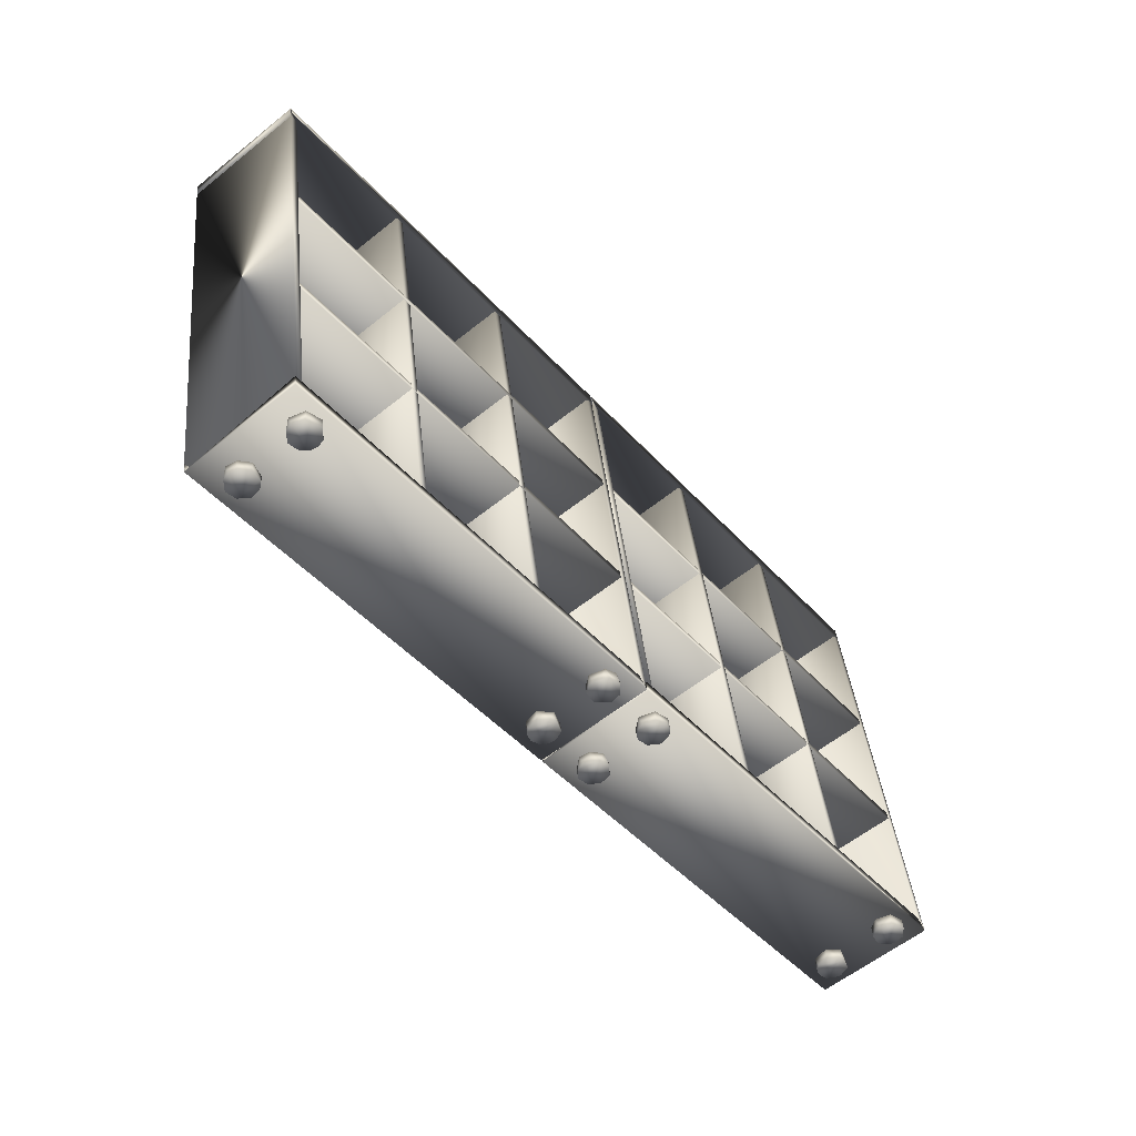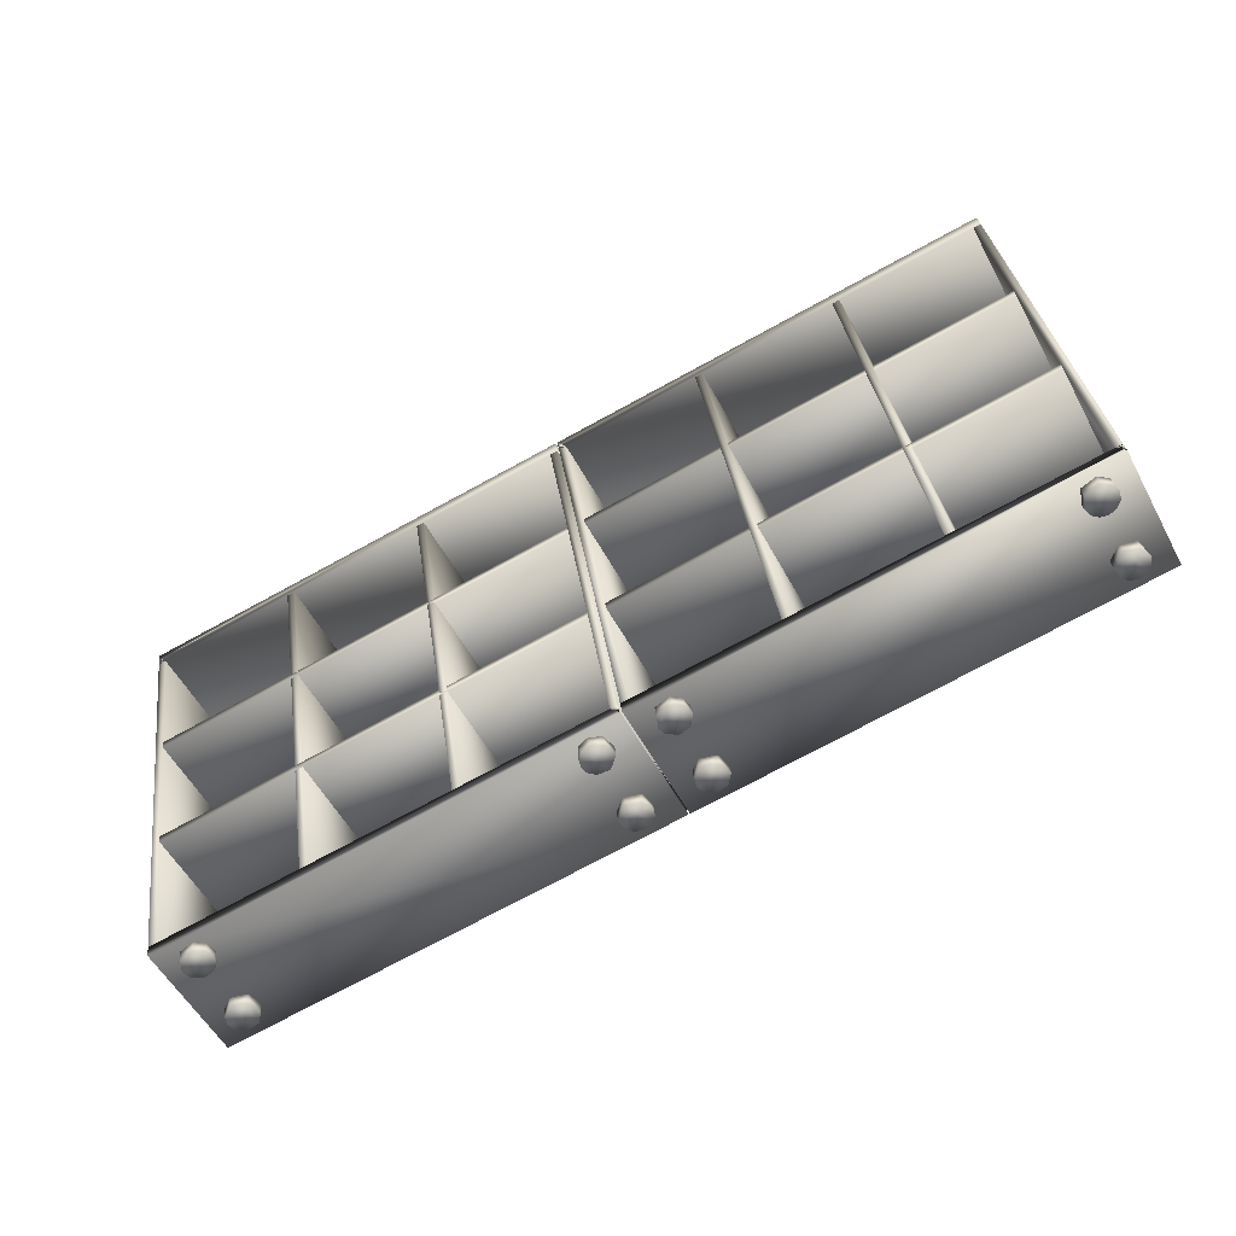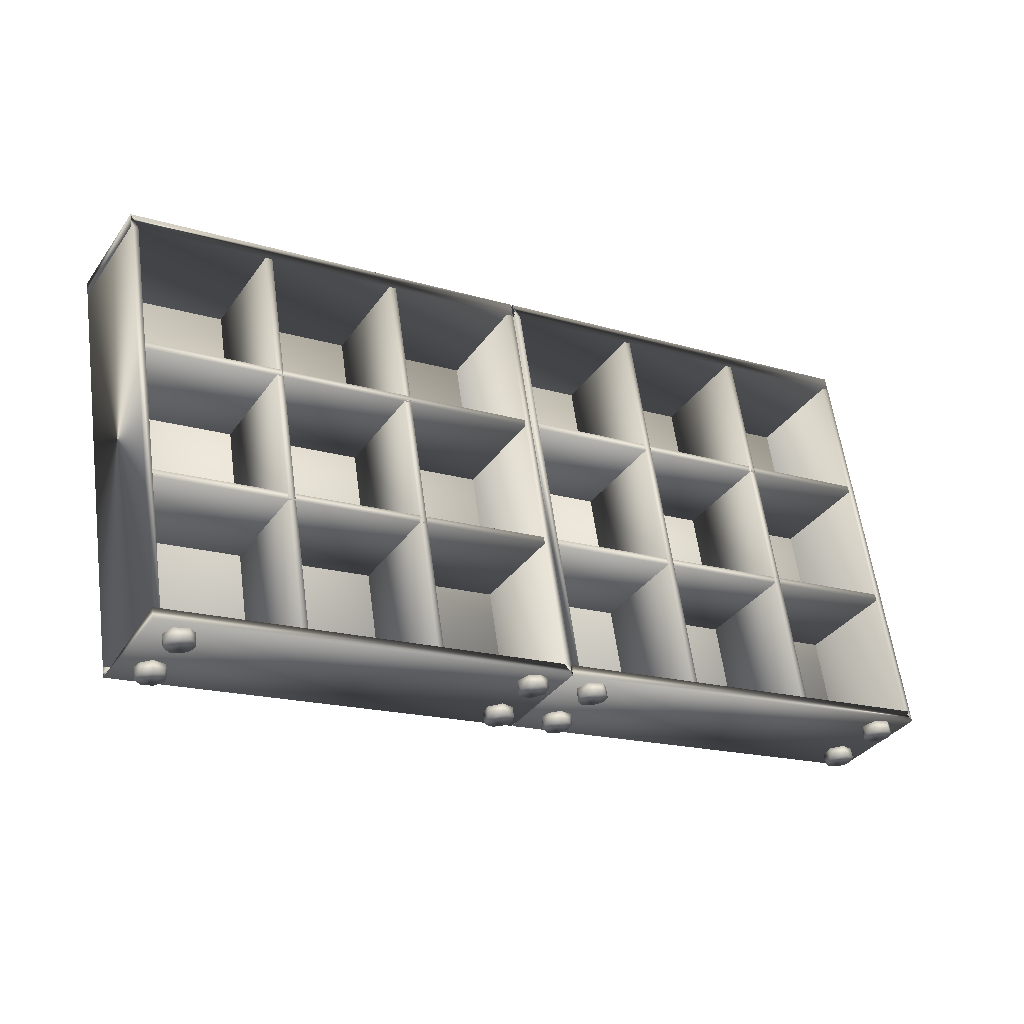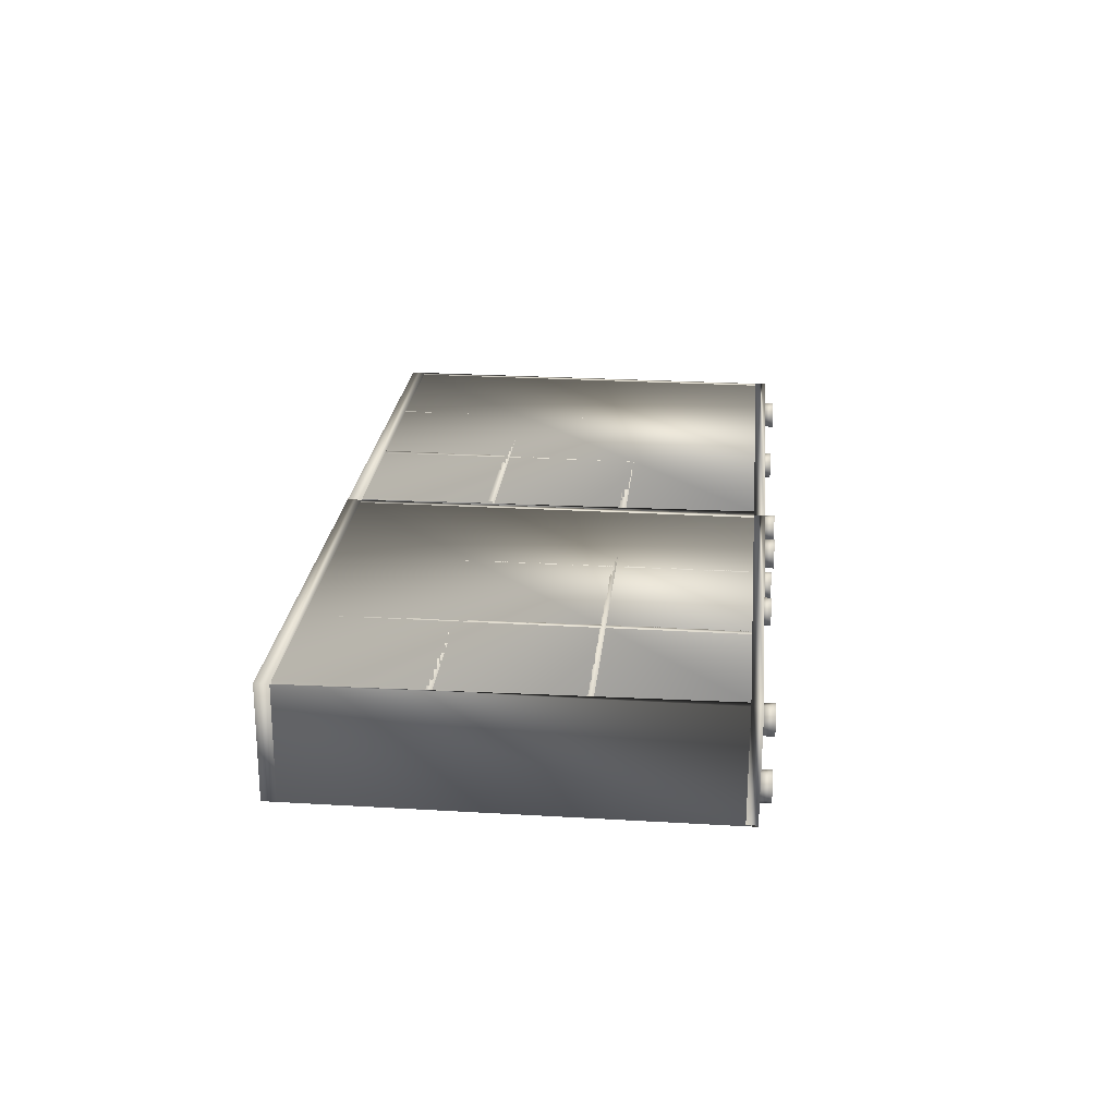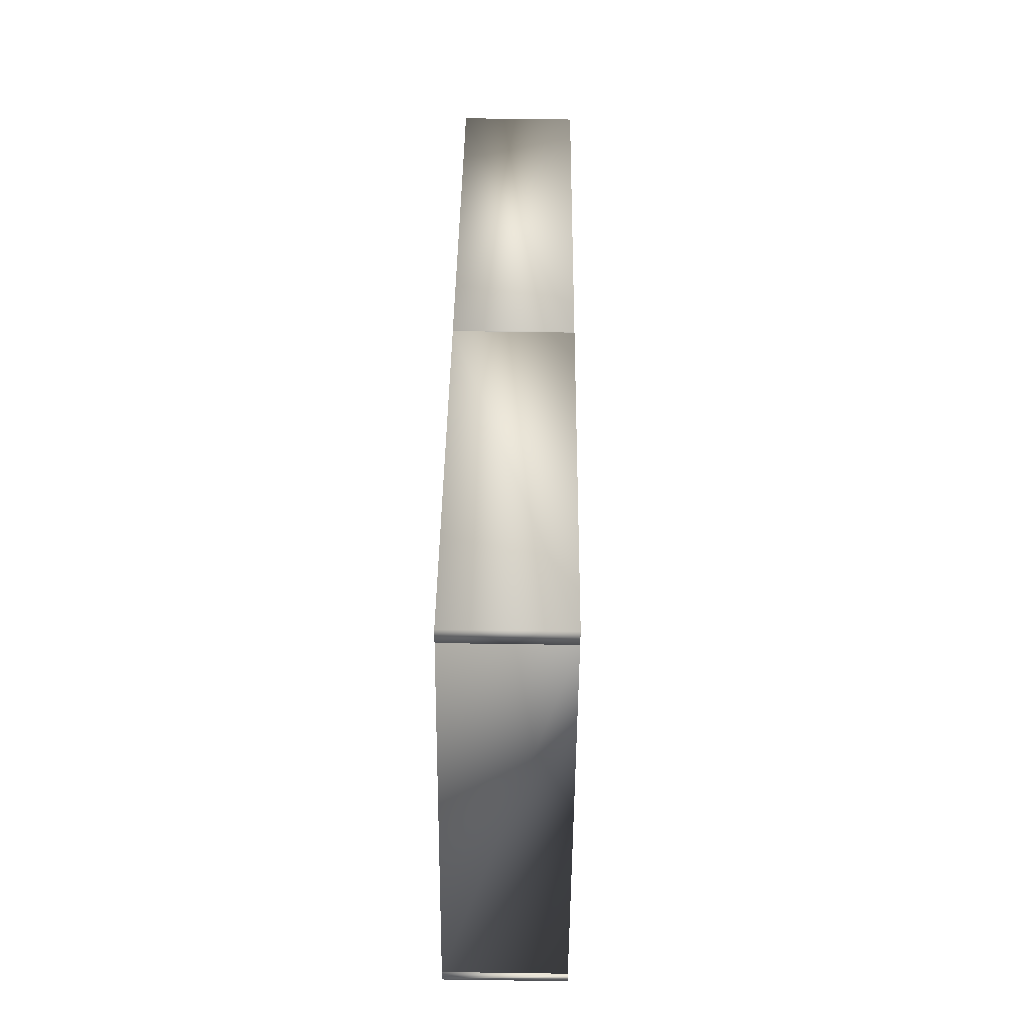
<metadata>
{"format":"obj","ext":"obj","renderer":"f3d","projection":"perspective","resolution":1024,"background":"white","views":[{"elev":-57.7,"azim":132.0,"up":"+Y"},{"elev":-53.3,"azim":-150.2,"up":"+Y"},{"elev":-34.2,"azim":152.0,"up":"+Y"},{"elev":25.8,"azim":-93.4,"up":"+Z"},{"elev":47.6,"azim":-87.0,"up":"+Y"}]}
</metadata>
<code>
v -0.7452 -0.1847 0.1803
v -0.7547 -0.1835 -0.05915
v -0.7418 -0.1625 0.1803
v -0.7512 -0.1613 -0.05917
v -0.6116 0.6736 0.1795
v -0.621 0.6748 -0.05993
v -0.6116 0.6736 0.1795
v -0.621 0.6748 -0.05993
v -0.607 0.7032 0.1795
v -0.6164 0.7044 -0.05995
v -0.7364 -0.1636 -0.05976
v -0.6062 0.6725 -0.06052
v -0.6849 0.1052 0.1794
v -0.6944 0.1065 -0.06001
v -0.6412 0.3864 0.1792
v -0.6506 0.3876 -0.06026
v -0.727 -0.1648 0.1797
v -0.692 0.1213 -0.06002
v -0.6826 0.12 0.1794
v -0.6483 0.4024 -0.06027
v -0.6389 0.4012 0.1792
v -0.5968 0.6713 0.1789
v -0.4571 -0.2069 0.1688
v -0.4666 -0.2056 -0.07058
v -0.3269 0.6292 0.1681
v -0.3363 0.6305 -0.07134
v -0.4518 -0.2079 -0.07118
v -0.3216 0.6282 -0.07194
v -0.4424 -0.2092 0.1683
v -0.3122 0.6269 0.1675
v -0.1856 -0.2494 -0.08185
v -0.0554 0.5867 -0.08261
v -0.1762 -0.2506 0.1576
v -0.04599 0.5855 0.1568
v -0.1708 -0.2517 -0.08245
v -0.04062 0.5844 -0.08321
v -0.1614 -0.2529 0.157
v -0.03121 0.5832 0.1562
v 0.1505 -0.02491 0.1459
v 0.1411 -0.02366 -0.09352
v 0.1434 -0.008861 -0.09353
v 0.1528 -0.01011 0.1459
v 0.1943 0.2563 0.1457
v 0.1849 0.2575 -0.09377
v 0.1872 0.2723 -0.09378
v 0.1966 0.2711 0.1456
v 0.1084 -0.295 0.1462
v 0.2386 0.5411 0.1454
v 0.09903 -0.2937 -0.09327
v 0.2292 0.5424 -0.09403
v 0.1198 -0.3195 0.1456
v 0.1232 -0.2973 0.1456
v 0.1104 -0.3182 -0.09384
v 0.1138 -0.296 -0.09386
v 0.244 0.5401 -0.09462
v 0.2486 0.5697 -0.09465
v 0.2534 0.5388 0.1448
v 0.258 0.5684 0.1448
v 0.1235 -0.3201 0.1454
v 0.1141 -0.3188 -0.09399
v 0.1269 -0.2979 0.1454
v 0.1175 -0.2966 -0.09401
v 0.2571 0.5382 0.1447
v 0.2477 0.5395 -0.09477
v 0.2571 0.5382 0.1447
v 0.2477 0.5395 -0.09477
v 0.2617 0.5678 0.1446
v 0.2523 0.5691 -0.0948
v 0.1323 -0.2989 -0.09461
v 0.2625 0.5372 -0.09537
v 0.1838 -0.03009 0.1446
v 0.1744 -0.02884 -0.09485
v 0.2276 0.2511 0.1443
v 0.2181 0.2523 -0.09511
v 0.1417 -0.3002 0.1448
v 0.1767 -0.01404 -0.09486
v 0.1861 -0.01529 0.1446
v 0.2205 0.2671 -0.09512
v 0.2299 0.2659 0.1443
v 0.2719 0.5359 0.1441
v 0.4116 -0.3422 0.134
v 0.4022 -0.3409 -0.1054
v 0.5418 0.4939 0.1332
v 0.5324 0.4952 -0.1062
v 0.4169 -0.3432 -0.106
v 0.5472 0.4929 -0.1068
v 0.4264 -0.3445 0.1334
v 0.5566 0.4916 0.1326
v 0.6925 -0.386 0.1227
v 0.6831 -0.3847 -0.1167
v 0.8227 0.4501 0.122
v 0.8133 0.4514 -0.1175
v 0.6979 -0.387 -0.1173
v 0.8281 0.4491 -0.1181
v 0.7073 -0.3883 0.1221
v 0.8375 0.4478 0.1214
v 1.019 -0.1602 0.1111
v 1.01 -0.159 -0.1284
v 1.012 -0.1442 -0.1284
v 1.022 -0.1454 0.1111
v 1.063 0.1209 0.1108
v 1.054 0.1222 -0.1286
v 1.056 0.137 -0.1286
v 1.065 0.1357 0.1108
v 0.9677 -0.429 -0.1281
v 0.9771 -0.4303 0.1113
v 1.107 0.4058 0.1106
v 1.098 0.4071 -0.1289
v 0.9885 -0.4548 0.1107
v 0.9791 -0.4535 -0.1287
v 0.9919 -0.4326 0.1107
v 0.9825 -0.4313 -0.1287
v 1.113 0.4048 -0.1295
v 1.117 0.4343 -0.1295
v 1.122 0.4035 0.11
v 1.127 0.4331 0.1099
v -0.7276 -0.1648 0.1647
v -0.5974 0.6713 0.164
v 0.1084 -0.295 0.1462
v 0.2386 0.5411 0.1454
v 0.1079 -0.2949 0.1312
v 0.2381 0.5412 0.1304
v 0.1411 -0.3001 0.1299
v 0.2713 0.536 0.1291
v 0.9771 -0.4303 0.1113
v 0.9766 -0.4302 0.09636
v 1.107 0.4058 0.1106
v 1.107 0.4059 0.0956
v -0.7141 -0.2124 0.119
v -0.7194 -0.2117 -0.01572
v -0.7096 -0.1903 0.1284
v -0.7149 -0.1896 -0.006329
v -0.7095 -0.2131 0.1338
v -0.716 -0.2122 -0.03085
v -0.7126 -0.19 -0.03087
v -0.7148 -0.2124 -0.000919
v -0.7044 -0.1912 0.09805
v -0.7064 -0.2132 0.0968
v -0.7036 -0.2141 0.009602
v -0.6983 -0.2148 0.1443
v -0.6968 -0.1925 -0.04581
v -0.6984 -0.2146 -0.04618
v -0.6915 -0.1932 0.01338
v -0.6863 -0.1939 0.1481
v -0.6833 -0.2171 0.1477
v -0.6857 -0.2168 0.08785
v -0.6886 -0.2164 0.01302
v -0.6759 -0.1956 0.08745
v -0.6707 -0.2192 0.09126
v -0.674 -0.2187 0.008417
v -0.6705 -0.1965 0.008397
v -0.6687 -0.2194 0.1431
v -0.6669 -0.1971 -0.04055
v -0.669 -0.2192 -0.03912
v -0.6577 -0.1984 0.1375
v -0.6636 -0.2203 -0.002973
v -0.6583 -0.221 0.1317
v -0.6525 -0.1992 0.1072
v -0.6555 -0.2211 0.109
v -0.6602 -0.2209 -0.0181
v -0.6564 -0.1987 -0.01167
v 0.01326 -0.3254 -0.03753
v 0.01855 -0.3261 0.09715
v 0.02234 -0.3043 0.09899
v 0.01705 -0.3036 -0.03569
v 0.02122 -0.3269 0.07448
v 0.01593 -0.3262 -0.06021
v 0.01938 -0.304 -0.06023
v 0.02753 -0.3052 0.06869
v 0.02836 -0.3281 -0.01975
v 0.03182 -0.3059 -0.01977
v 0.03365 -0.3288 0.1149
v 0.03711 -0.3066 0.1149
v 0.02632 -0.3279 -0.0716
v 0.0351 -0.3065 -0.07517
v 0.03883 -0.3293 0.05914
v 0.04095 -0.3301 -0.0762
v 0.05607 -0.3096 0.05809
v 0.05082 -0.3313 -0.017
v 0.05612 -0.332 0.1177
v 0.05606 -0.3097 -0.01741
v 0.06136 -0.3104 0.1173
v 0.06119 -0.3332 0.0619
v 0.06505 -0.3111 -0.06991
v 0.06291 -0.3332 -0.06848
v 0.06832 -0.3344 -0.03233
v 0.07362 -0.3351 0.1024
v 0.07244 -0.3349 0.07242
v 0.0759 -0.3127 0.0724
v 0.0717 -0.3349 -0.04746
v 0.07699 -0.3356 0.08723
v 0.08083 -0.3135 0.09365
v 0.07553 -0.3128 -0.04103
v 0.1546 -0.3477 0.08412
v 0.15 -0.3467 -0.04301
v 0.1591 -0.3257 0.09351
v 0.1538 -0.3249 -0.04118
v 0.1527 -0.3475 -0.06569
v 0.1592 -0.3484 0.09892
v 0.159 -0.3258 -0.07148
v 0.1643 -0.3265 0.0632
v 0.1623 -0.3486 0.06195
v 0.1704 -0.3501 0.1094
v 0.172 -0.3501 -0.02204
v 0.1703 -0.3499 -0.08103
v 0.1772 -0.3286 -0.02147
v 0.1825 -0.3293 0.1132
v 0.1854 -0.3525 0.1129
v 0.183 -0.3521 0.053
v 0.1812 -0.3292 -0.0817
v 0.1928 -0.3309 0.0526
v 0.198 -0.3545 0.05642
v 0.1947 -0.354 -0.02643
v 0.1927 -0.3538 -0.07827
v 0.1982 -0.3318 -0.02645
v 0.2 -0.3547 0.1083
v 0.2018 -0.3325 -0.0754
v 0.211 -0.3337 0.1026
v 0.2039 -0.3555 -0.06775
v 0.2051 -0.3557 -0.03782
v 0.2104 -0.3564 0.09687
v 0.2162 -0.3346 0.07231
v 0.2132 -0.3565 0.07419
v 0.2085 -0.3562 -0.05294
v 0.2123 -0.3341 -0.04652
v 0.8813 -0.461 -0.07993
v 0.8873 -0.4615 0.06231
v 0.8911 -0.4397 0.06415
v 0.8858 -0.439 -0.07054
v 0.8899 -0.4622 0.03963
v 0.8858 -0.4617 -0.06512
v 0.8846 -0.4615 -0.09505
v 0.8881 -0.4393 -0.09507
v 0.8962 -0.4405 0.03384
v 0.9024 -0.4641 0.08009
v 0.8971 -0.4634 -0.0546
v 0.9058 -0.442 0.08006
v 0.9005 -0.4412 -0.05462
v 0.9003 -0.4639 0.02824
v 0.9038 -0.4418 -0.11
v 0.9023 -0.4639 -0.1104
v 0.9248 -0.445 0.02324
v 0.9195 -0.4666 -0.05184
v 0.9248 -0.4673 0.08284
v 0.9232 -0.4671 0.02385
v 0.9248 -0.445 -0.05226
v 0.9301 -0.4457 0.08243
v 0.9338 -0.4465 -0.1048
v 0.9316 -0.4685 -0.1033
v 0.937 -0.4697 -0.06718
v 0.9423 -0.4704 0.06751
v 0.9412 -0.4702 0.03757
v 0.9446 -0.448 0.03755
v 0.9457 -0.4709 0.05238
v 0.9404 -0.4702 -0.0823
v 0.9495 -0.4488 0.05881
v 0.9442 -0.4481 -0.07588
f 54 4 3
f 52 54 3
f 2 1 3
f 53 2 4
f 54 53 4
f 51 53 54
f 1 51 52
f 3 1 52
f 53 51 1
f 2 53 1
f 9 56 10
f 58 56 9
f 6 5 9
f 10 6 9
f 55 6 10
f 10 56 55
f 58 57 56
f 5 57 58
f 9 5 58
f 55 57 5
f 6 55 5
f 41 18 19
f 42 41 19
f 14 13 19
f 18 14 19
f 40 14 18
f 41 40 18
f 39 40 41
f 42 39 41
f 13 39 42
f 19 13 42
f 40 39 13
f 14 40 13
f 45 20 21
f 46 45 21
f 16 15 21
f 20 16 21
f 44 16 20
f 45 44 20
f 43 44 45
f 46 43 45
f 15 43 46
f 21 15 46
f 44 43 15
f 16 44 15
f 112 62 61
f 111 112 61
f 60 59 61
f 110 60 62
f 112 110 62
f 109 110 112
f 59 109 111
f 61 59 111
f 110 109 59
f 60 110 59
f 67 114 68
f 116 114 67
f 64 63 67
f 68 64 67
f 113 64 68
f 68 114 113
f 116 115 114
f 63 115 116
f 67 63 116
f 113 115 63
f 64 113 63
f 99 76 77
f 100 99 77
f 72 71 77
f 76 72 77
f 98 72 76
f 99 98 76
f 97 98 99
f 100 97 99
f 71 97 100
f 77 71 100
f 98 97 71
f 72 98 71
f 103 78 79
f 104 103 79
f 74 73 79
f 78 74 79
f 102 74 78
f 103 102 78
f 101 102 103
f 104 101 103
f 73 101 104
f 79 73 104
f 102 101 73
f 74 102 73
f 22 12 11
f 11 17 22
f 22 7 8
f 22 8 12
f 12 8 4
f 4 11 12
f 17 11 3
f 17 3 7
f 7 3 4
f 7 4 8
f 57 55 54
f 57 54 52
f 57 48 50
f 50 49 55
f 49 54 55
f 54 49 47
f 48 52 47
f 52 48 57
f 47 49 48
f 50 48 49
f 27 28 30
f 29 27 30
f 26 25 30
f 28 26 30
f 24 26 28
f 27 24 28
f 23 24 27
f 29 23 27
f 25 23 29
f 30 25 29
f 24 23 25
f 26 24 25
f 35 36 38
f 37 35 38
f 32 34 38
f 36 32 38
f 31 32 36
f 35 31 36
f 33 31 35
f 37 33 35
f 34 33 37
f 38 34 37
f 31 33 34
f 32 31 34
f 70 69 80
f 80 69 75
f 80 65 66
f 80 66 70
f 70 66 62
f 62 69 70
f 69 61 75
f 75 61 65
f 65 61 62
f 65 62 66
f 115 113 112
f 115 112 111
f 115 107 108
f 108 105 113
f 105 112 113
f 112 105 106
f 107 111 106
f 111 107 115
f 106 105 107
f 108 107 105
f 85 86 88
f 87 85 88
f 84 83 88
f 86 84 88
f 82 84 86
f 85 82 86
f 81 82 85
f 87 81 85
f 83 81 87
f 88 83 87
f 82 81 83
f 84 82 83
f 93 94 96
f 95 93 96
f 92 91 96
f 94 92 96
f 90 92 94
f 93 90 94
f 89 90 93
f 95 89 93
f 91 89 95
f 96 91 95
f 90 89 91
f 92 90 91
f 122 121 117
f 118 122 117
f 119 17 117
f 121 119 117
f 120 119 121
f 122 120 121
f 22 120 122
f 118 22 122
f 117 17 118
f 120 22 17
f 119 120 17
f 128 126 123
f 124 128 123
f 125 75 123
f 126 125 123
f 127 125 126
f 128 127 126
f 80 127 128
f 124 80 128
f 123 75 124
f 127 80 75
f 125 127 75
f 153 154 142
f 141 153 142
f 161 160 154
f 153 161 154
f 161 156 160
f 151 150 156
f 161 151 156
f 143 147 150
f 151 143 150
f 143 139 147
f 132 136 139
f 143 132 139
f 132 130 136
f 135 134 130
f 132 135 130
f 141 142 134
f 135 141 134
f 136 142 154
f 136 154 160
f 136 160 156
f 136 156 150
f 136 150 147
f 136 147 139
f 136 130 134
f 136 134 142
f 184 185 177
f 175 184 177
f 193 190 185
f 184 193 185
f 193 186 190
f 181 179 186
f 193 181 186
f 171 170 179
f 181 171 179
f 165 162 170
f 171 165 170
f 168 167 162
f 165 168 162
f 175 174 167
f 168 175 167
f 175 177 174
f 177 185 190
f 177 190 186
f 177 186 179
f 177 179 170
f 177 170 162
f 177 162 167
f 177 167 174
f 148 149 146
f 158 159 149
f 148 158 149
f 155 157 159
f 158 155 159
f 155 152 157
f 144 145 152
f 155 144 152
f 144 140 145
f 131 133 140
f 144 131 140
f 131 129 133
f 137 138 129
f 131 137 129
f 148 146 138
f 137 148 138
f 146 149 159
f 146 159 157
f 146 157 152
f 146 152 145
f 146 145 140
f 146 140 133
f 146 133 129
f 146 129 138
f 178 183 176
f 189 188 183
f 178 189 183
f 192 191 188
f 189 192 188
f 192 187 191
f 182 180 187
f 192 182 187
f 173 172 180
f 182 173 180
f 164 163 172
f 173 164 172
f 169 166 163
f 164 169 163
f 169 176 166
f 169 178 176
f 183 188 191
f 183 191 187
f 183 187 180
f 183 180 172
f 183 172 163
f 183 163 166
f 183 166 176
f 217 214 205
f 210 217 205
f 217 219 214
f 225 224 219
f 217 225 219
f 225 220 224
f 215 213 220
f 225 215 220
f 206 204 213
f 215 206 213
f 197 195 204
f 206 197 204
f 200 198 195
f 197 200 195
f 200 205 198
f 200 210 205
f 214 219 224
f 214 224 220
f 214 220 213
f 214 213 204
f 214 204 195
f 214 195 198
f 214 198 205
f 248 249 241
f 240 248 241
f 257 255 249
f 248 257 249
f 257 250 255
f 246 243 250
f 257 246 250
f 238 236 243
f 246 238 243
f 229 231 236
f 238 229 236
f 229 226 231
f 233 232 226
f 229 233 226
f 240 241 232
f 233 240 232
f 231 241 249
f 231 249 255
f 231 255 250
f 231 250 243
f 231 243 236
f 231 226 232
f 231 232 241
f 211 212 209
f 222 223 212
f 211 222 212
f 218 221 223
f 222 218 223
f 218 216 221
f 207 208 216
f 218 207 216
f 207 203 208
f 196 199 203
f 207 196 203
f 196 194 199
f 201 202 194
f 196 201 194
f 211 209 202
f 201 211 202
f 209 212 223
f 209 223 221
f 209 221 216
f 209 216 208
f 209 208 203
f 209 203 199
f 209 199 194
f 209 194 202
f 253 252 245
f 242 253 245
f 256 254 252
f 253 256 252
f 256 251 254
f 247 244 251
f 256 247 251
f 237 235 244
f 247 237 244
f 228 227 235
f 237 228 235
f 234 230 227
f 228 234 227
f 234 239 230
f 242 245 239
f 234 242 239
f 235 245 252
f 235 252 254
f 235 254 251
f 235 251 244
f 235 227 230
f 235 230 239
f 235 239 245
f 11 4 2
f 11 2 3
f 47 52 51
f 47 51 54
f 56 50 55
f 69 62 60
f 106 111 109
f 106 109 112
f 114 108 113
f 114 115 108
f 7 22 118
f 65 80 124
f 161 153 141
f 151 161 141
f 143 151 141
f 132 143 141
f 135 132 141
f 181 193 184
f 181 184 175
f 171 181 175
f 165 171 175
f 168 165 175
f 137 131 144
f 137 144 155
f 148 137 155
f 158 148 155
f 178 169 164
f 189 178 164
f 192 189 164
f 182 192 164
f 173 182 164
f 200 197 206
f 210 200 206
f 210 206 215
f 210 215 225
f 210 225 217
f 257 248 240
f 246 257 240
f 238 246 240
f 229 238 240
f 233 229 240
f 196 207 218
f 201 196 218
f 211 201 218
f 222 211 218
f 242 234 228
f 253 242 228
f 256 253 228
f 247 256 228
f 237 247 228

</code>
